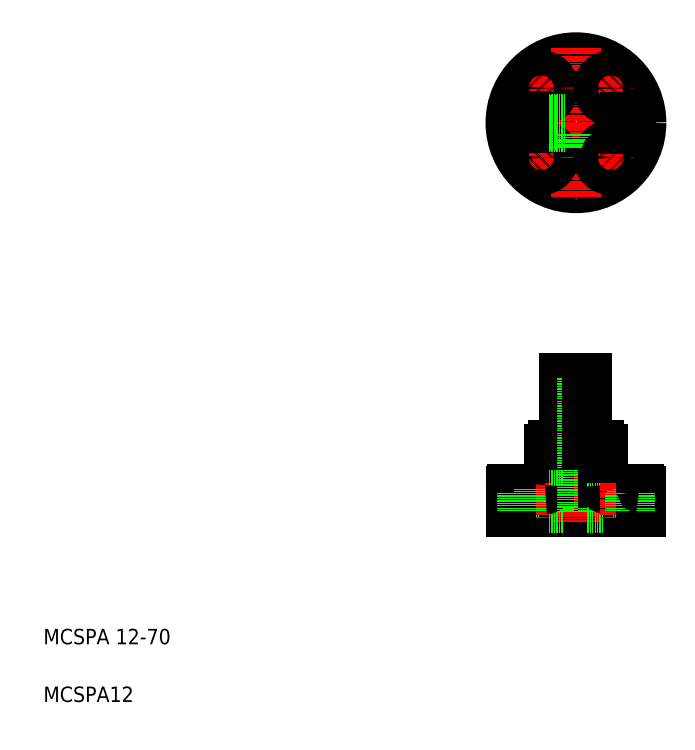
<metadata>
{"format":"dxf","ext":"dxf","renderer":"ezdxf+matplotlib","layout":"modelspace","background":"white","min_lineweight":24,"dpi":150}
</metadata>
<code>
0
SECTION
2
ENTITIES
0
LINE
8
CENTER
10
280.9
20
136.6
30
0
11
300
21
136.6
31
0
0
LINE
8
CENTER
10
257.9
20
321.1
30
0
11
335.9
21
321.1
31
0
0
CIRCLE
8
CENTER
10
296.9
20
321.1
30
0
40
25.5
0
CIRCLE
8
0
10
296.9
20
321.1
30
0
40
3
0
LINE
8
0
10
290.9
20
188.6
30
0
11
302.9
21
188.6
31
0
0
LINE
8
0
10
284.9
20
153.6
30
0
11
308.9
21
153.6
31
0
0
LINE
8
0
10
263.9
20
130.6
30
0
11
329.9
21
130.6
31
0
0
LINE
8
0
10
262.9
20
118.6
30
0
11
330.9
21
118.6
31
0
0
CIRCLE
8
0
10
296.9
20
321.1
30
0
40
6
0
CIRCLE
8
0
10
296.9
20
321.1
30
0
40
14
0
CIRCLE
8
0
10
296.9
20
321.1
30
0
40
34
0
CIRCLE
8
0
10
296.9
20
136.6
30
0
40
1.65
0
CIRCLE
8
0
10
296.9
20
136.6
30
0
40
2
0
TEXT
8
0
10
20
20
50
30
0
40
8
1
MCSPA 12-70
0
TEXT
8
0
10
20
20
20
30
0
40
8
1
MCSPA12
0
LINE
8
CENTER
10
296.9
20
193.6
30
0
11
296.9
21
113.6
31
0
0
LINE
8
0
10
293.9
20
188.6
30
0
11
293.9
21
118.6
31
0
0
LINE
8
0
10
290.9
20
153.6
30
0
11
290.9
21
118.6
31
0
0
LINE
8
0
10
282.9
20
151.6
30
0
11
282.9
21
132.6
31
0
0
LINE
8
0
10
264.9
20
128.6
30
0
11
277.9
21
128.6
31
0
0
LINE
8
CENTER
10
271.4
20
133.6
30
0
11
271.4
21
115.6
31
0
0
LINE
8
0
10
264.9
20
130.6
30
0
11
264.9
21
128.6
31
0
0
LINE
8
0
10
262.9
20
129.6
30
0
11
262.9
21
118.6
31
0
0
LINE
8
0
10
268.6
20
128.6
30
0
11
268.6
21
118.6
31
0
0
ARC
8
0
10
263.9
20
129.6
30
0
40
1
50
90
51
180
0
LINE
8
0
10
277.9
20
130.6
30
0
11
277.9
21
128.6
31
0
0
LINE
8
0
10
282.9
20
120.6
30
0
11
290.9
21
120.6
31
0
0
LINE
8
0
10
282.9
20
120.6
30
0
11
282.9
21
118.6
31
0
0
LINE
8
0
10
274.1
20
128.6
30
0
11
274.1
21
118.6
31
0
0
LINE
8
0
10
282.9
20
135
30
0
11
290.9
21
135
31
0
0
LINE
8
0
10
282.9
20
138.3
30
0
11
290.9
21
138.3
31
0
0
LINE
8
0
10
282.9
20
134.6
30
0
11
290.9
21
134.6
31
0
0
LINE
8
0
10
282.9
20
138.6
30
0
11
290.9
21
138.6
31
0
0
ARC
8
0
10
280.9
20
132.6
30
0
40
2
50
270
51
360
0
LINE
8
0
10
290.9
20
188.6
30
0
11
290.9
21
153.6
31
0
0
ARC
8
0
10
284.9
20
151.6
30
0
40
2
50
90
51
180
0
LINE
8
CENTER
10
296.9
20
360.1
30
0
11
296.9
21
282.1
31
0
0
LINE
8
CENTER
10
272.8
20
345.2
30
0
11
284.8
21
333.1
31
0
0
CIRCLE
8
0
10
278.8
20
339.2
30
0
40
2.75
0
CIRCLE
8
0
10
278.8
20
339.2
30
0
40
6.5
0
LINE
8
CENTER
10
272.8
20
297.1
30
0
11
284.8
21
309.1
31
0
0
CIRCLE
8
0
10
278.8
20
303.1
30
0
40
6.5
0
LINE
8
0
10
295.2
20
315.4
30
0
11
295.2
21
307.2
31
0
0
LINE
8
0
10
294.9
20
315.5
30
0
11
294.9
21
307.3
31
0
0
CIRCLE
8
0
10
278.8
20
303.1
30
0
40
2.75
0
LINE
8
0
10
268.4
20
321.5
30
0
11
274.4
21
321.5
31
0
0
CIRCLE
8
0
10
271.4
20
321.5
30
0
40
3
0
LINE
8
0
10
271.4
20
321.5
30
0
11
274.4
21
321.5
31
0
0
LINE
8
0
10
271.4
20
321.8
30
0
11
274.3
21
321.8
31
0
0
LINE
8
0
10
271.4
20
322.2
30
0
11
274.3
21
322.2
31
0
0
LINE
8
0
10
271.4
20
322.5
30
0
11
274.2
21
322.5
31
0
0
LINE
8
0
10
271.4
20
322.9
30
0
11
274
21
322.9
31
0
0
LINE
8
0
10
271.4
20
323.2
30
0
11
273.8
21
323.2
31
0
0
LINE
8
0
10
271.4
20
324.5
30
0
11
271.4
21
318.5
31
0
0
LINE
8
0
10
270.3
20
318.7
30
0
11
271.4
21
318.7
31
0
0
LINE
8
0
10
269.6
20
319
30
0
11
271.4
21
319
31
0
0
LINE
8
0
10
269.2
20
319.4
30
0
11
271.4
21
319.4
31
0
0
LINE
8
0
10
268.9
20
319.7
30
0
11
271.4
21
319.7
31
0
0
LINE
8
0
10
268.7
20
320.1
30
0
11
271.4
21
320.1
31
0
0
LINE
8
0
10
268.6
20
320.4
30
0
11
271.4
21
320.4
31
0
0
LINE
8
0
10
268.4
20
320.8
30
0
11
271.4
21
320.8
31
0
0
LINE
8
0
10
268.4
20
321.1
30
0
11
271.4
21
321.1
31
0
0
LINE
8
0
10
271.4
20
323.6
30
0
11
273.5
21
323.6
31
0
0
LINE
8
0
10
271.4
20
323.9
30
0
11
273.1
21
323.9
31
0
0
LINE
8
0
10
271.4
20
324.3
30
0
11
272.4
21
324.3
31
0
0
LINE
8
0
10
291.1
20
319.5
30
0
11
283
21
319.5
31
0
0
LINE
8
0
10
291.1
20
322.8
30
0
11
283
21
322.8
31
0
0
LINE
8
0
10
291.2
20
323.1
30
0
11
283
21
323.1
31
0
0
LINE
8
0
10
291.2
20
319.1
30
0
11
283
21
319.1
31
0
0
LINE
8
0
10
289.2
20
319.1
30
0
11
289.2
21
319.1
31
0
0
LINE
8
0
10
287.1
20
319.1
30
0
11
287.1
21
319.1
31
0
0
LINE
8
0
10
299.9
20
188.6
30
0
11
299.9
21
118.6
31
0
0
LINE
8
0
10
302.9
20
153.6
30
0
11
302.9
21
118.6
31
0
0
LINE
8
0
10
310.9
20
151.6
30
0
11
310.9
21
132.6
31
0
0
LINE
8
0
10
328.9
20
128.6
30
0
11
315.9
21
128.6
31
0
0
LINE
8
0
10
315.9
20
130.6
30
0
11
315.9
21
128.6
31
0
0
LINE
8
0
10
310.9
20
120.6
30
0
11
302.9
21
120.6
31
0
0
LINE
8
0
10
310.9
20
120.6
30
0
11
310.9
21
118.6
31
0
0
LINE
8
0
10
319.6
20
128.6
30
0
11
319.6
21
118.6
31
0
0
ARC
8
0
10
312.9
20
132.6
30
0
40
2
50
180
51
270
0
LINE
8
CENTER
10
322.4
20
133.6
30
0
11
322.4
21
115.6
31
0
0
LINE
8
0
10
328.9
20
130.6
30
0
11
328.9
21
128.6
31
0
0
LINE
8
0
10
330.9
20
129.6
30
0
11
330.9
21
118.6
31
0
0
LINE
8
0
10
325.1
20
128.6
30
0
11
325.1
21
118.6
31
0
0
ARC
8
0
10
329.9
20
129.6
30
0
40
1
50
0
51
90
0
LINE
8
0
10
302.9
20
188.6
30
0
11
302.9
21
153.6
31
0
0
ARC
8
0
10
308.9
20
151.6
30
0
40
2
50
0
51
90
0
LINE
8
CENTER
10
320.9
20
345.2
30
0
11
308.9
21
333.1
31
0
0
CIRCLE
8
0
10
314.9
20
339.2
30
0
40
6.5
0
CIRCLE
8
0
10
314.9
20
339.2
30
0
40
2.75
0
LINE
8
CENTER
10
320.9
20
297.1
30
0
11
308.9
21
309.1
31
0
0
CIRCLE
8
0
10
314.9
20
303.1
30
0
40
6.5
0
LINE
8
0
10
298.9
20
315.5
30
0
11
298.9
21
307.3
31
0
0
LINE
8
0
10
298.5
20
315.4
30
0
11
298.5
21
307.2
31
0
0
CIRCLE
8
0
10
314.9
20
303.1
30
0
40
2.75
0
LINE
8
0
10
319.9
20
319.4
30
0
11
322.4
21
319.4
31
0
0
LINE
8
0
10
319.7
20
319.7
30
0
11
322.4
21
319.7
31
0
0
LINE
8
0
10
319.6
20
320.1
30
0
11
322.4
21
320.1
31
0
0
LINE
8
0
10
319.4
20
320.4
30
0
11
322.4
21
320.4
31
0
0
LINE
8
0
10
319.4
20
320.8
30
0
11
322.4
21
320.8
31
0
0
LINE
8
0
10
319.4
20
321.1
30
0
11
325.4
21
321.1
31
0
0
CIRCLE
8
0
10
322.4
20
321.1
30
0
40
3
0
LINE
8
0
10
322.4
20
324.1
30
0
11
322.4
21
318.1
31
0
0
LINE
8
0
10
322.4
20
322.5
30
0
11
325
21
322.5
31
0
0
LINE
8
0
10
322.4
20
322.9
30
0
11
324.8
21
322.9
31
0
0
LINE
8
0
10
322.4
20
323.2
30
0
11
324.5
21
323.2
31
0
0
LINE
8
0
10
322.4
20
323.6
30
0
11
324.1
21
323.6
31
0
0
LINE
8
0
10
322.4
20
323.9
30
0
11
323.4
21
323.9
31
0
0
LINE
8
0
10
321.3
20
318.3
30
0
11
322.4
21
318.3
31
0
0
LINE
8
0
10
320.6
20
318.7
30
0
11
322.4
21
318.7
31
0
0
LINE
8
0
10
320.2
20
319
30
0
11
322.4
21
319
31
0
0
LINE
8
0
10
322.4
20
321.1
30
0
11
325.4
21
321.1
31
0
0
LINE
8
0
10
322.4
20
321.5
30
0
11
325.3
21
321.5
31
0
0
LINE
8
0
10
322.4
20
321.8
30
0
11
325.3
21
321.8
31
0
0
LINE
8
0
10
322.4
20
322.2
30
0
11
325.2
21
322.2
31
0
0
ENDSEC
0
EOF

</code>
